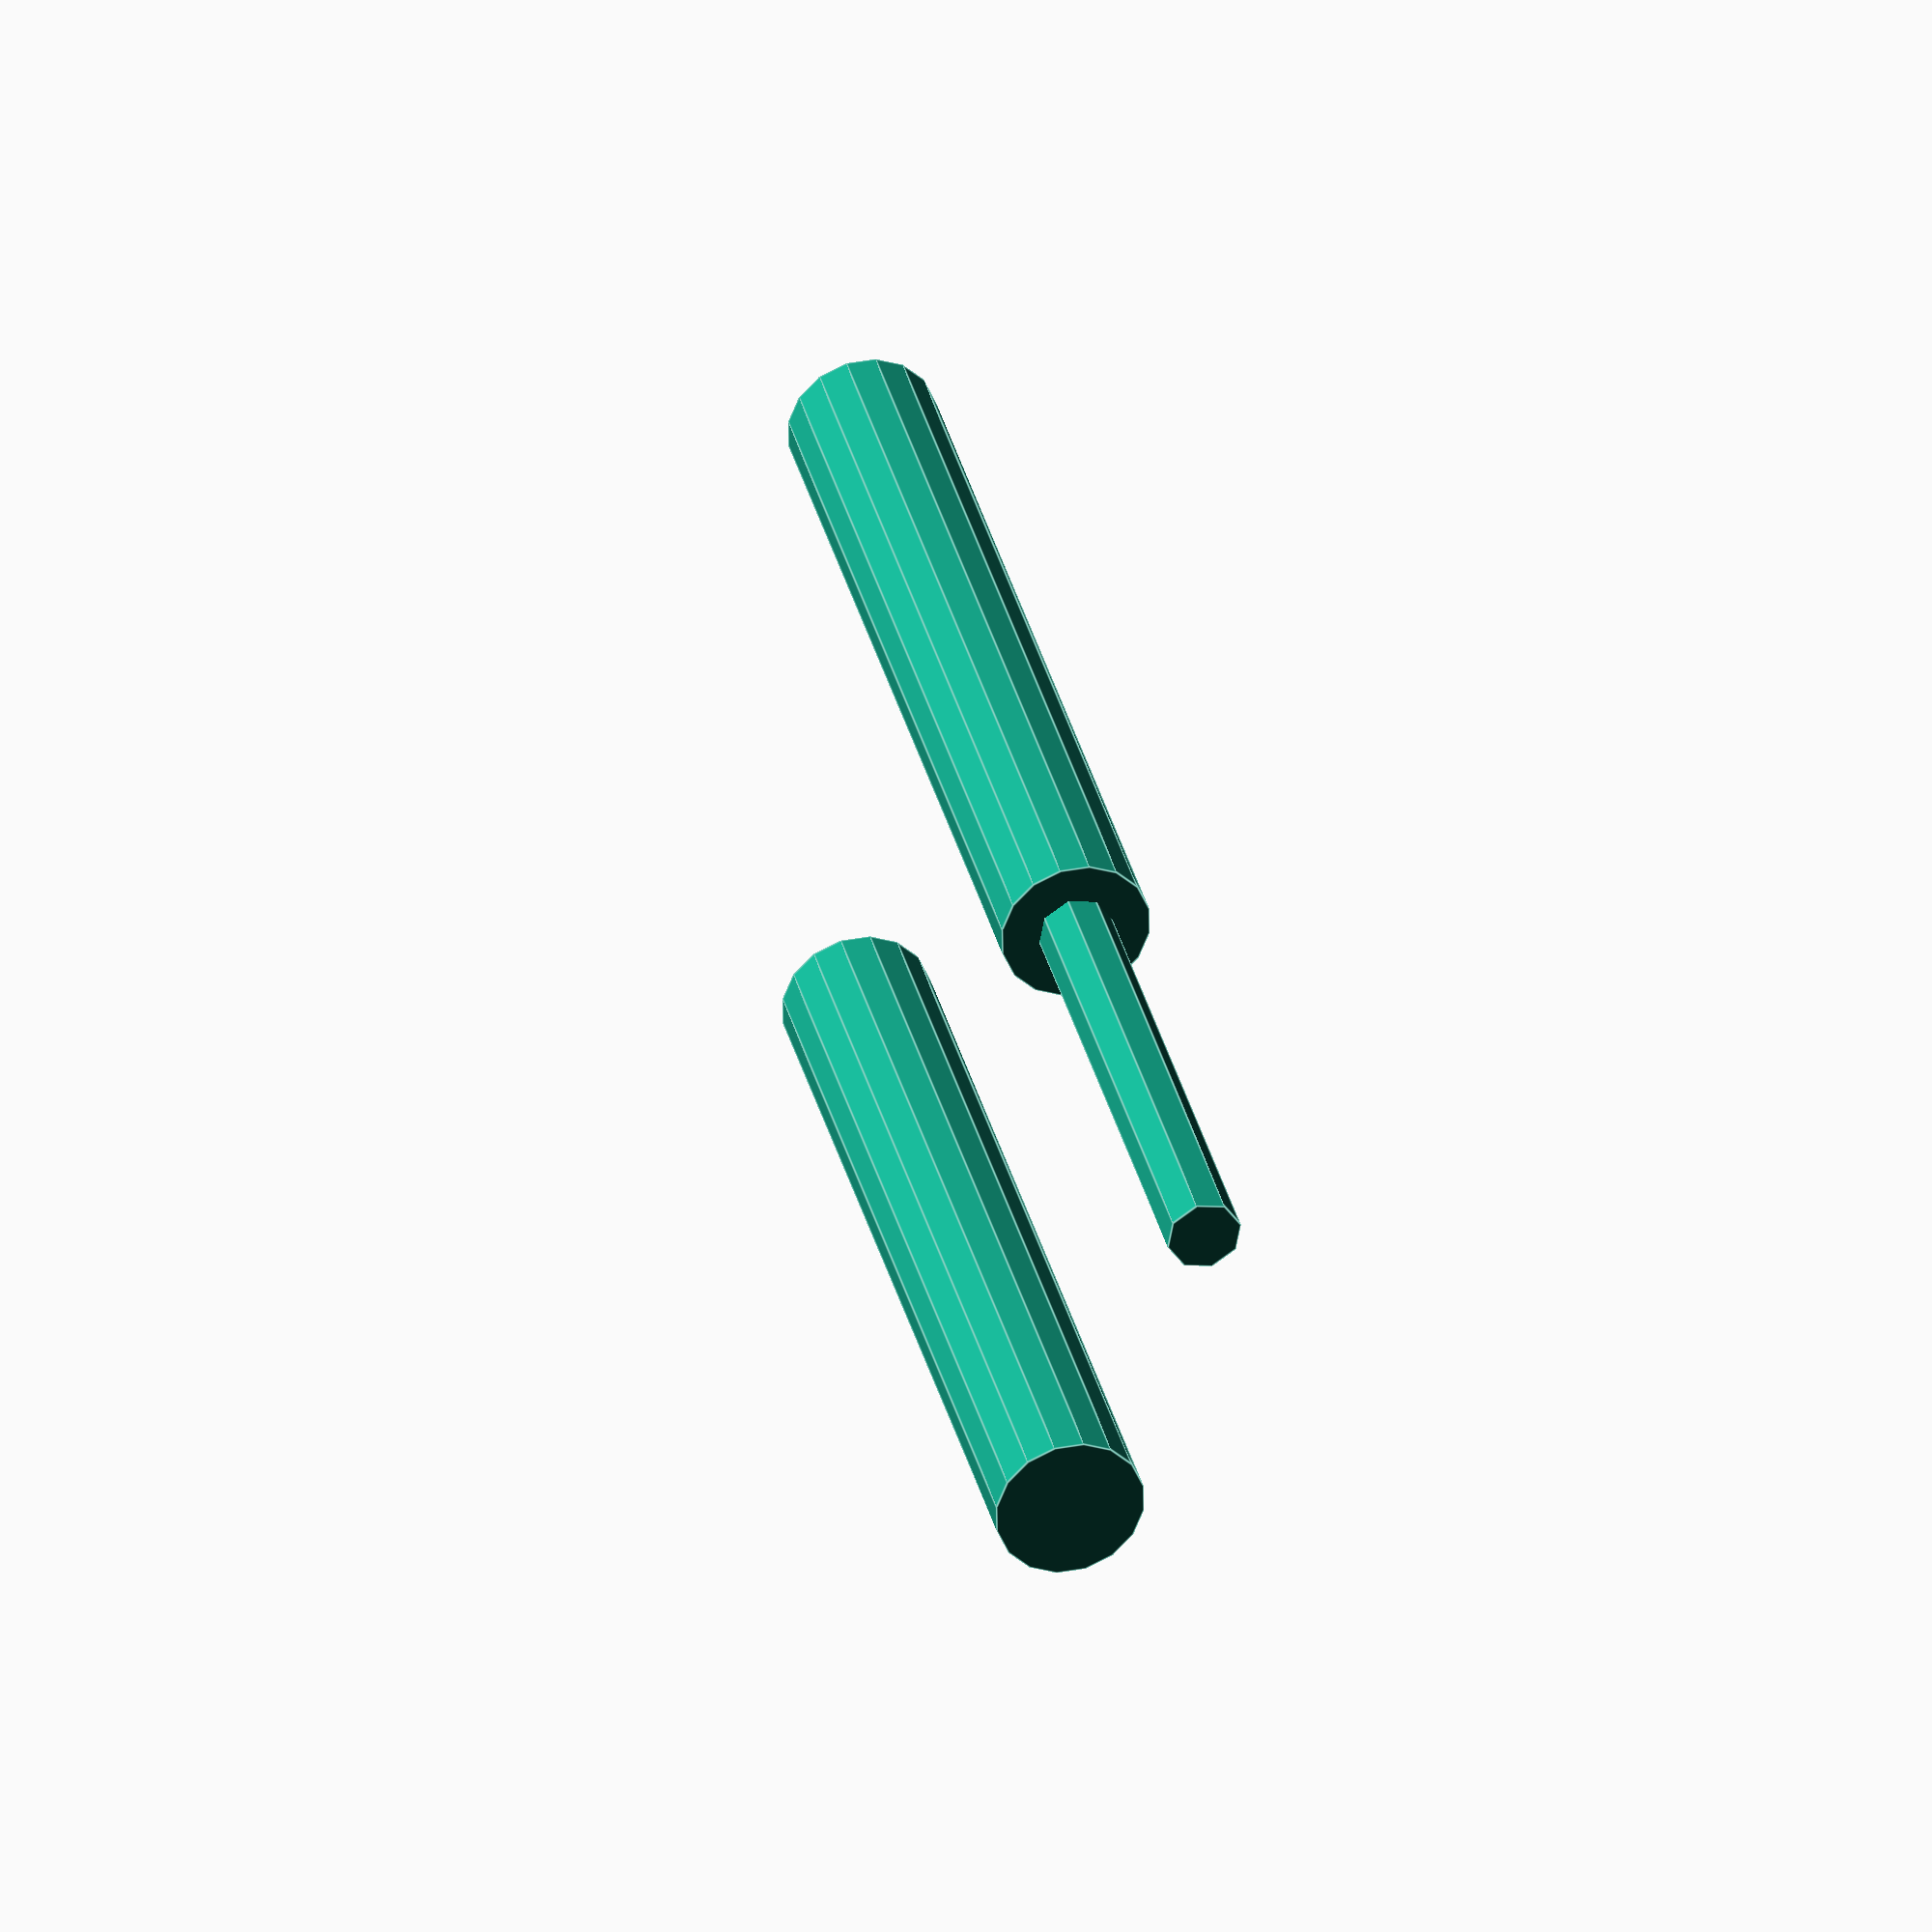
<openscad>

//hinge();

male(120, 5);
translate([15, 0, 120/2])
    female(120, 5);

/*
module hinge() {
    outer_radius = 5;
    shaft_radius = 3;
    width = 60;

    translate([0,0,10]) {
        cylinder(r=outer_radius, h=width, center=true);
        translate([0,0,width/2]) {
            cylinder(r=shaft_radius, h=width, center=true);
        }
    }
}
*/

module male(width, outer_radius) {
    // shaft
    shaft_radius = outer_radius / 2;
    shaft_length = width;
    cylinder(r=shaft_radius, h=shaft_length * 0.8, center=false);

    // leaf (attach point)
    leaf_length = width / 2;
    cylinder(r=outer_radius, h=leaf_length, center=false);
}

module female(width, outer_radius) {
    d = 0.95;
    receiver_radius = outer_radius / 2 * d;
    receiver_length = width / 2;
    difference() {
        cylinder(r=outer_radius, h=receiver_length, center=false);
        cylinder(r=receiver_radius, h=receiver_length * 0.8, center=false);
    }
}
</openscad>
<views>
elev=145.6 azim=348.0 roll=193.4 proj=o view=edges
</views>
